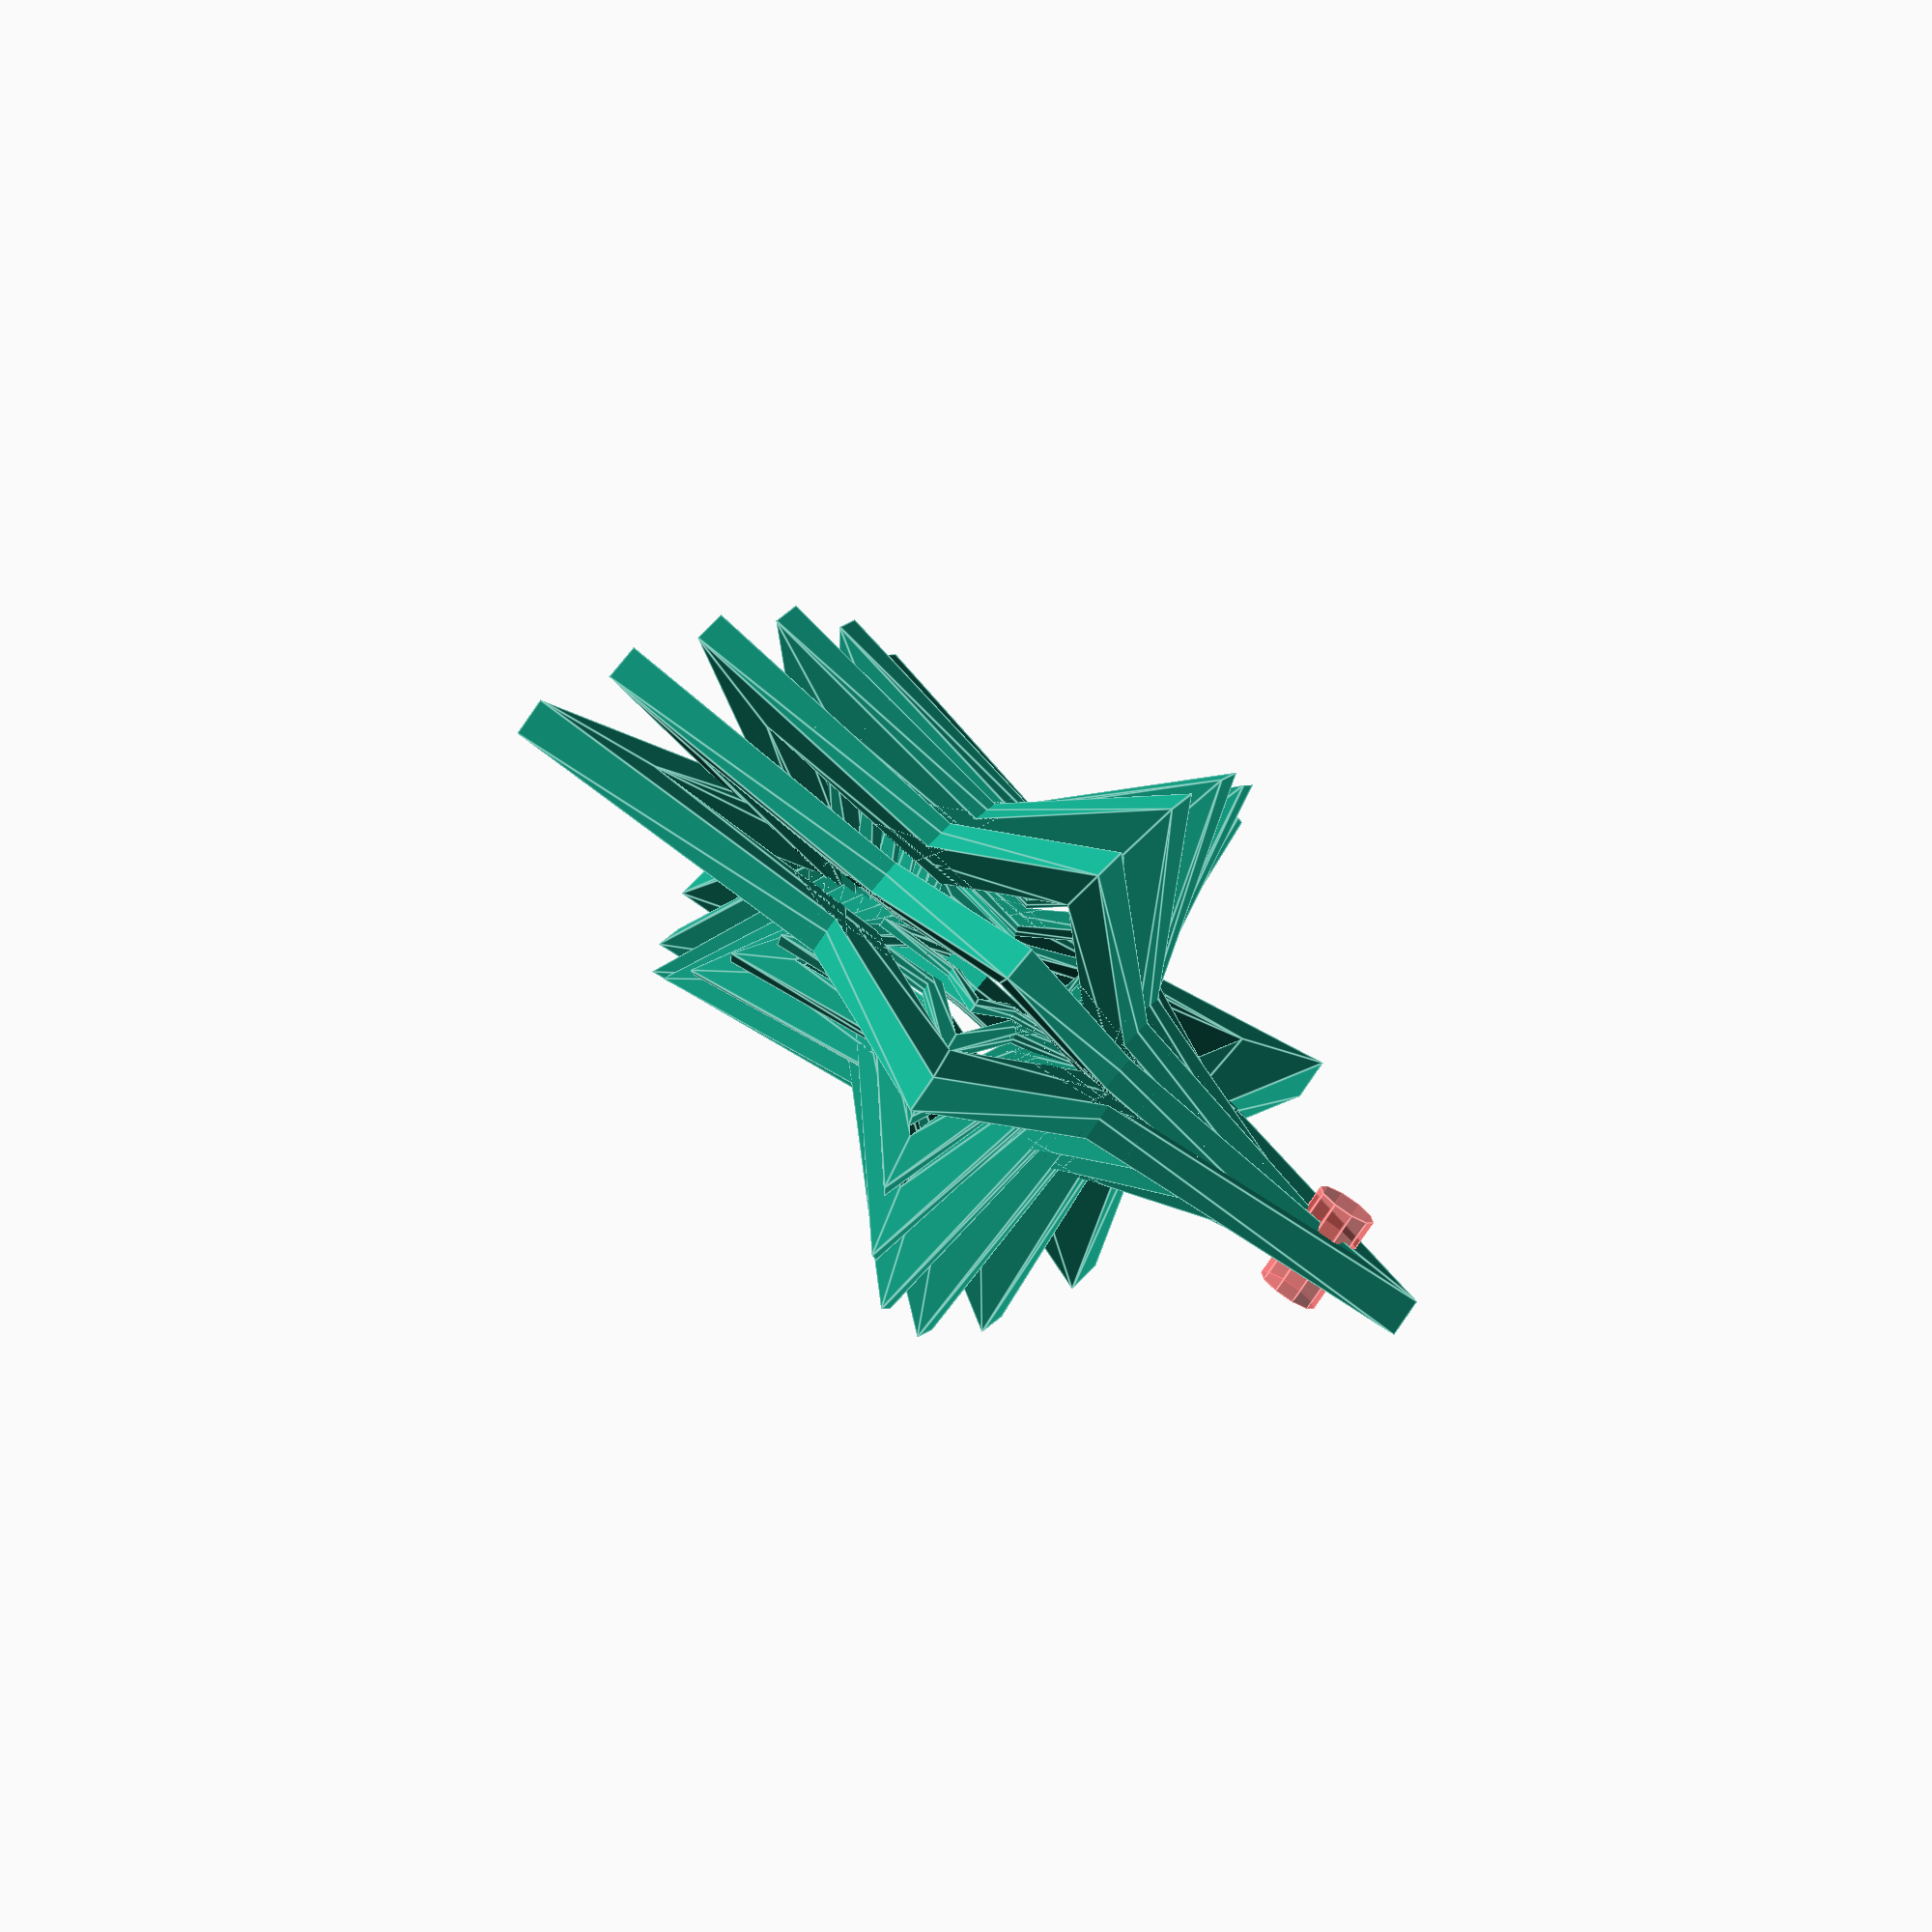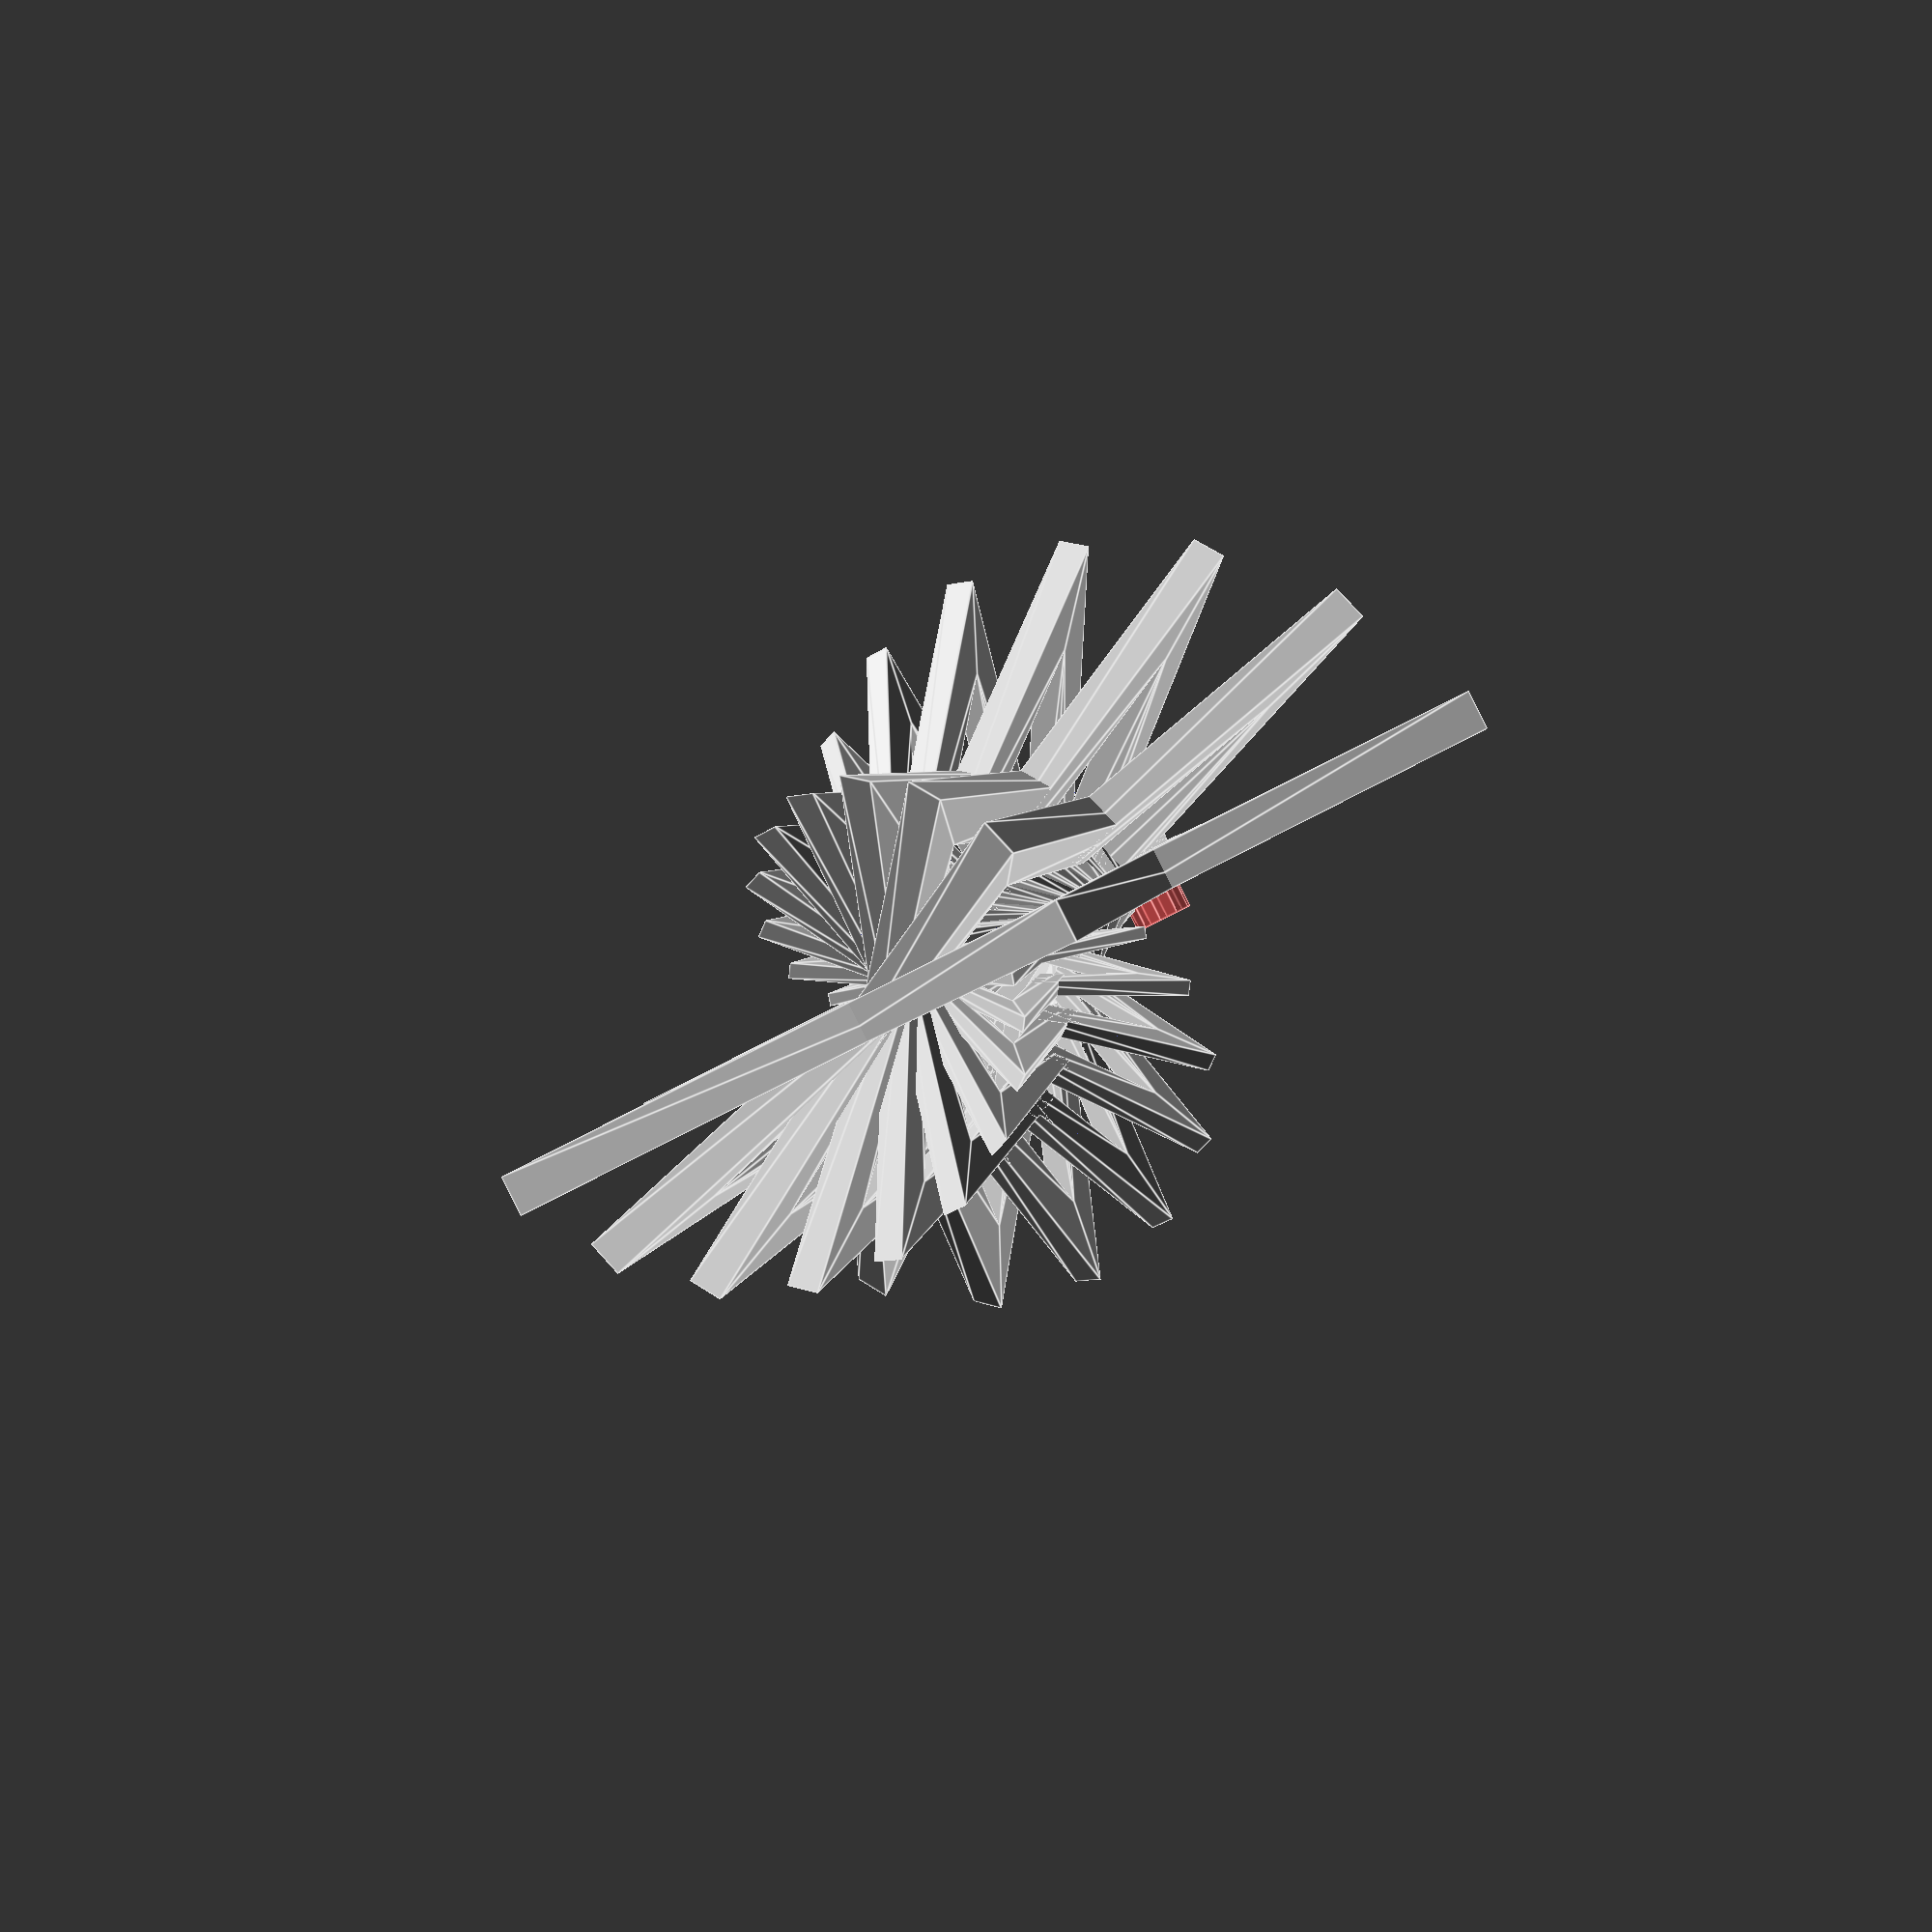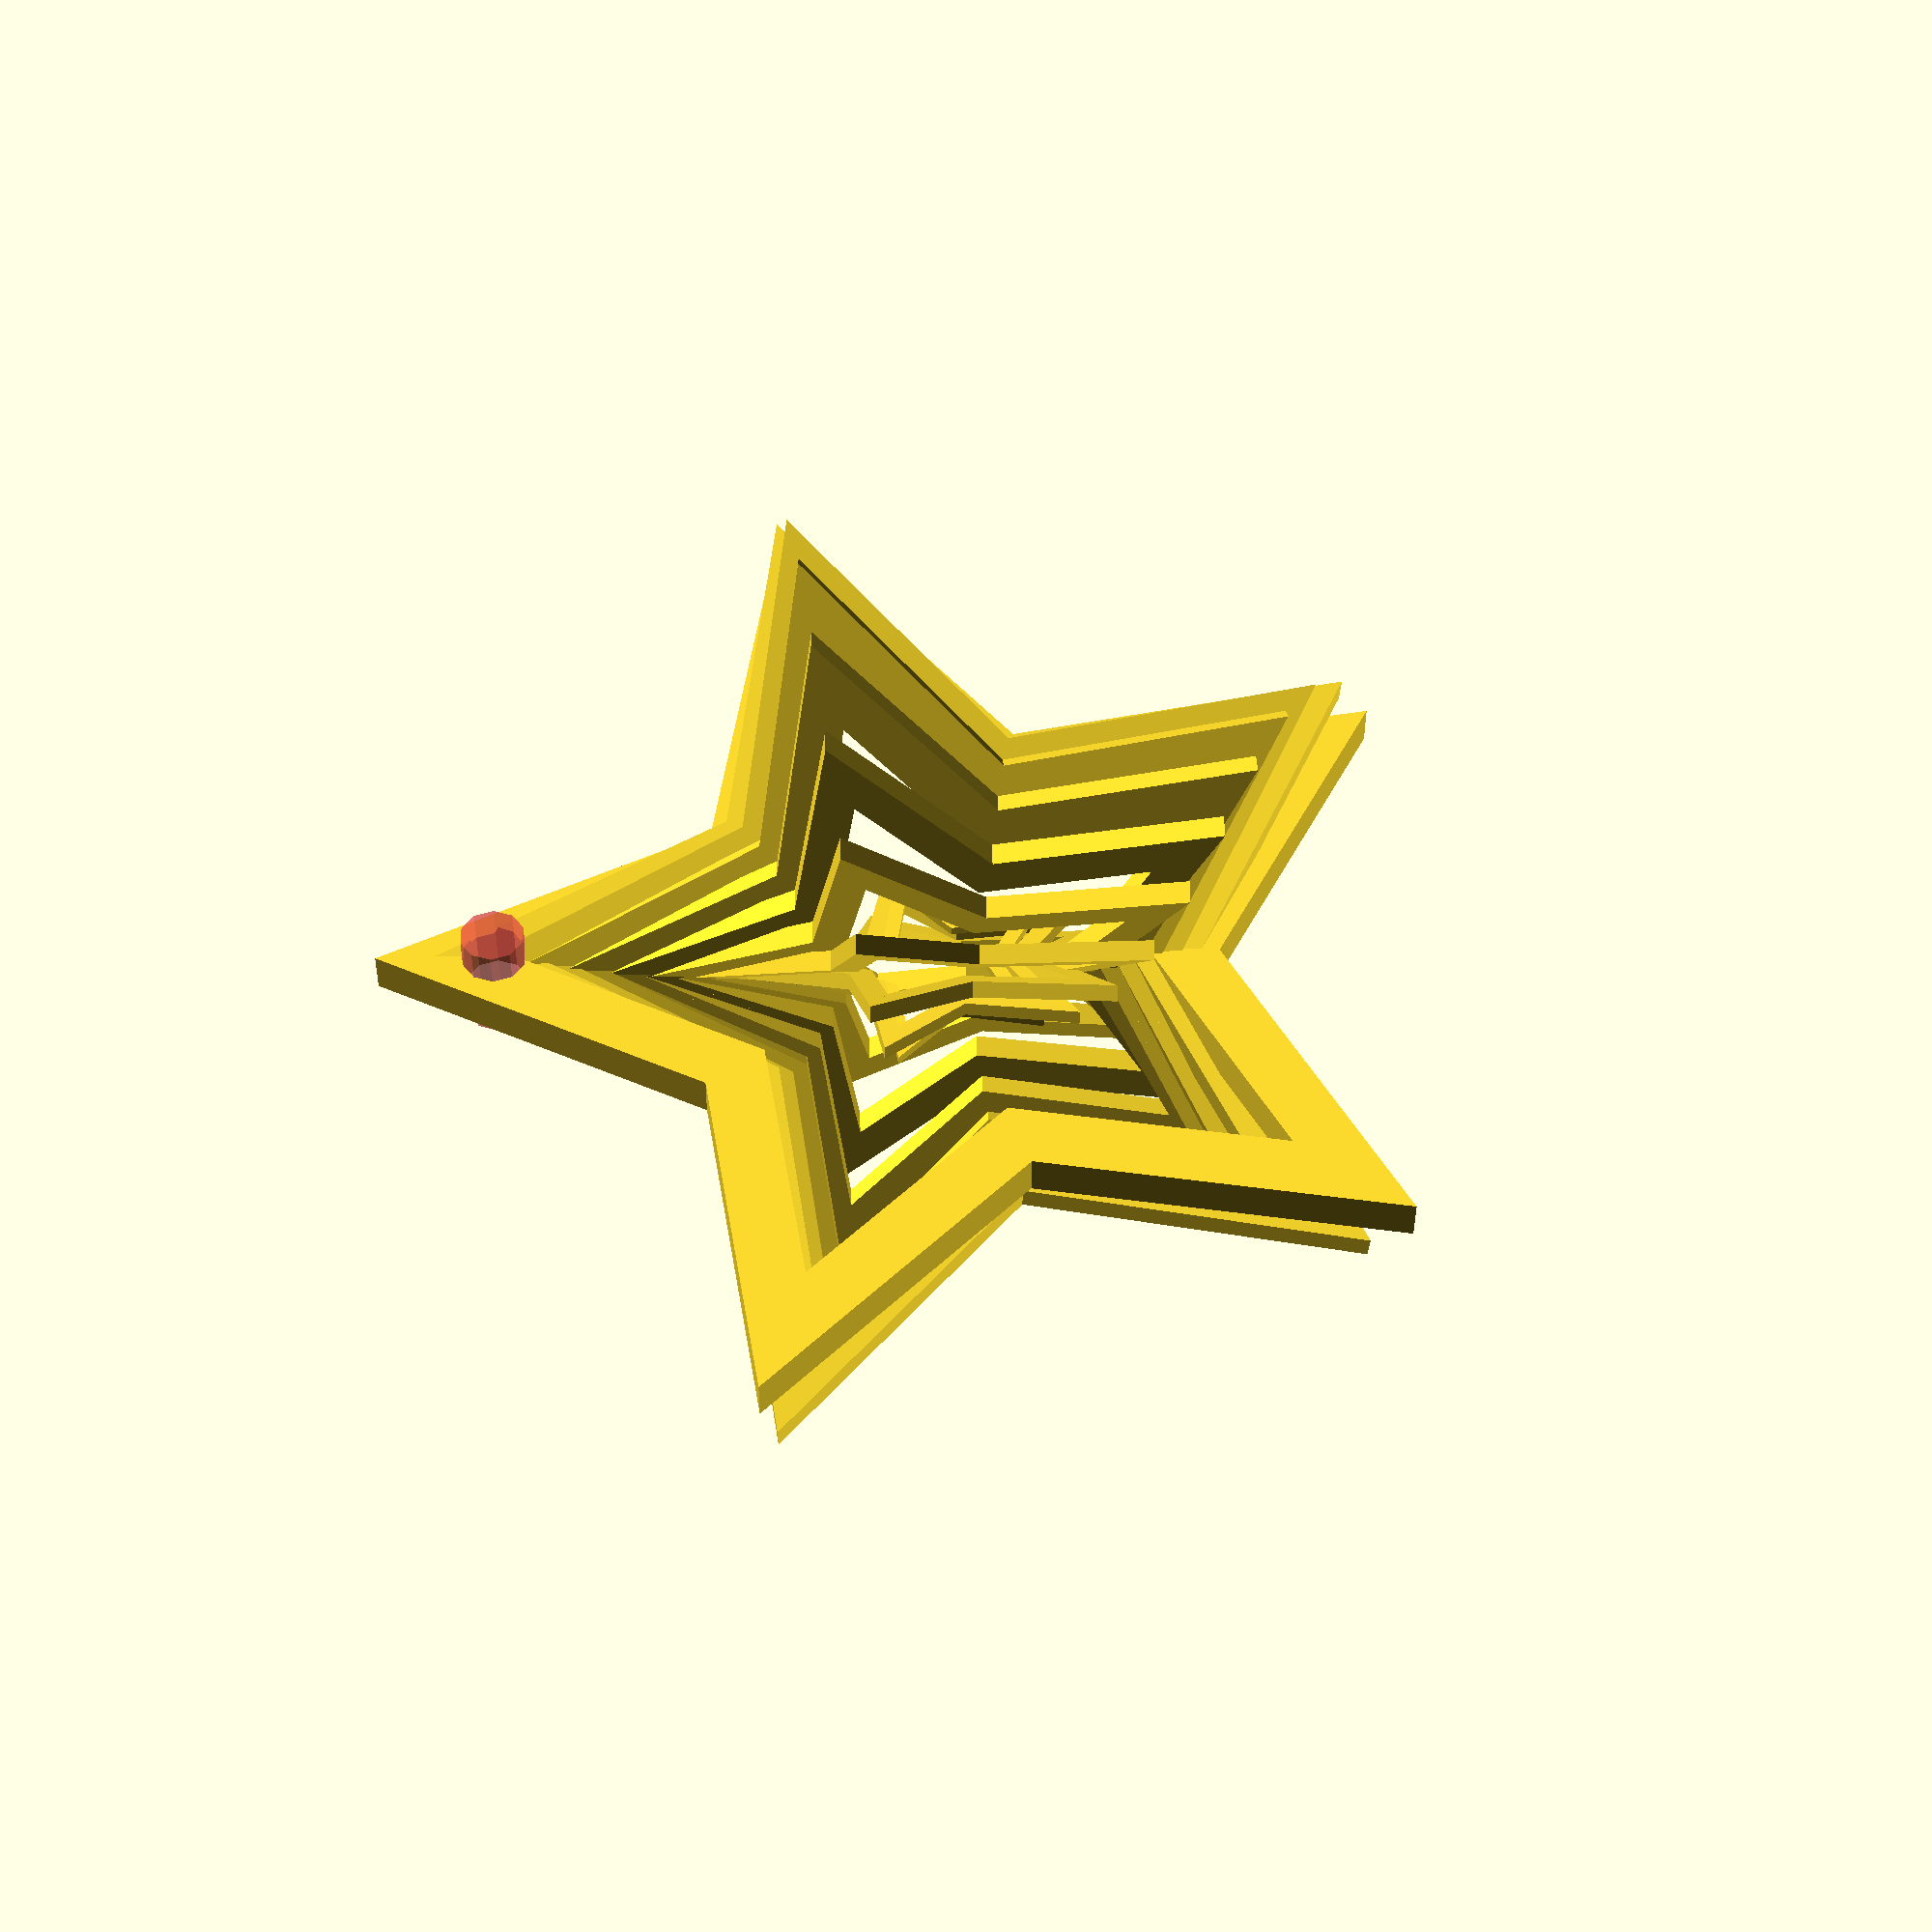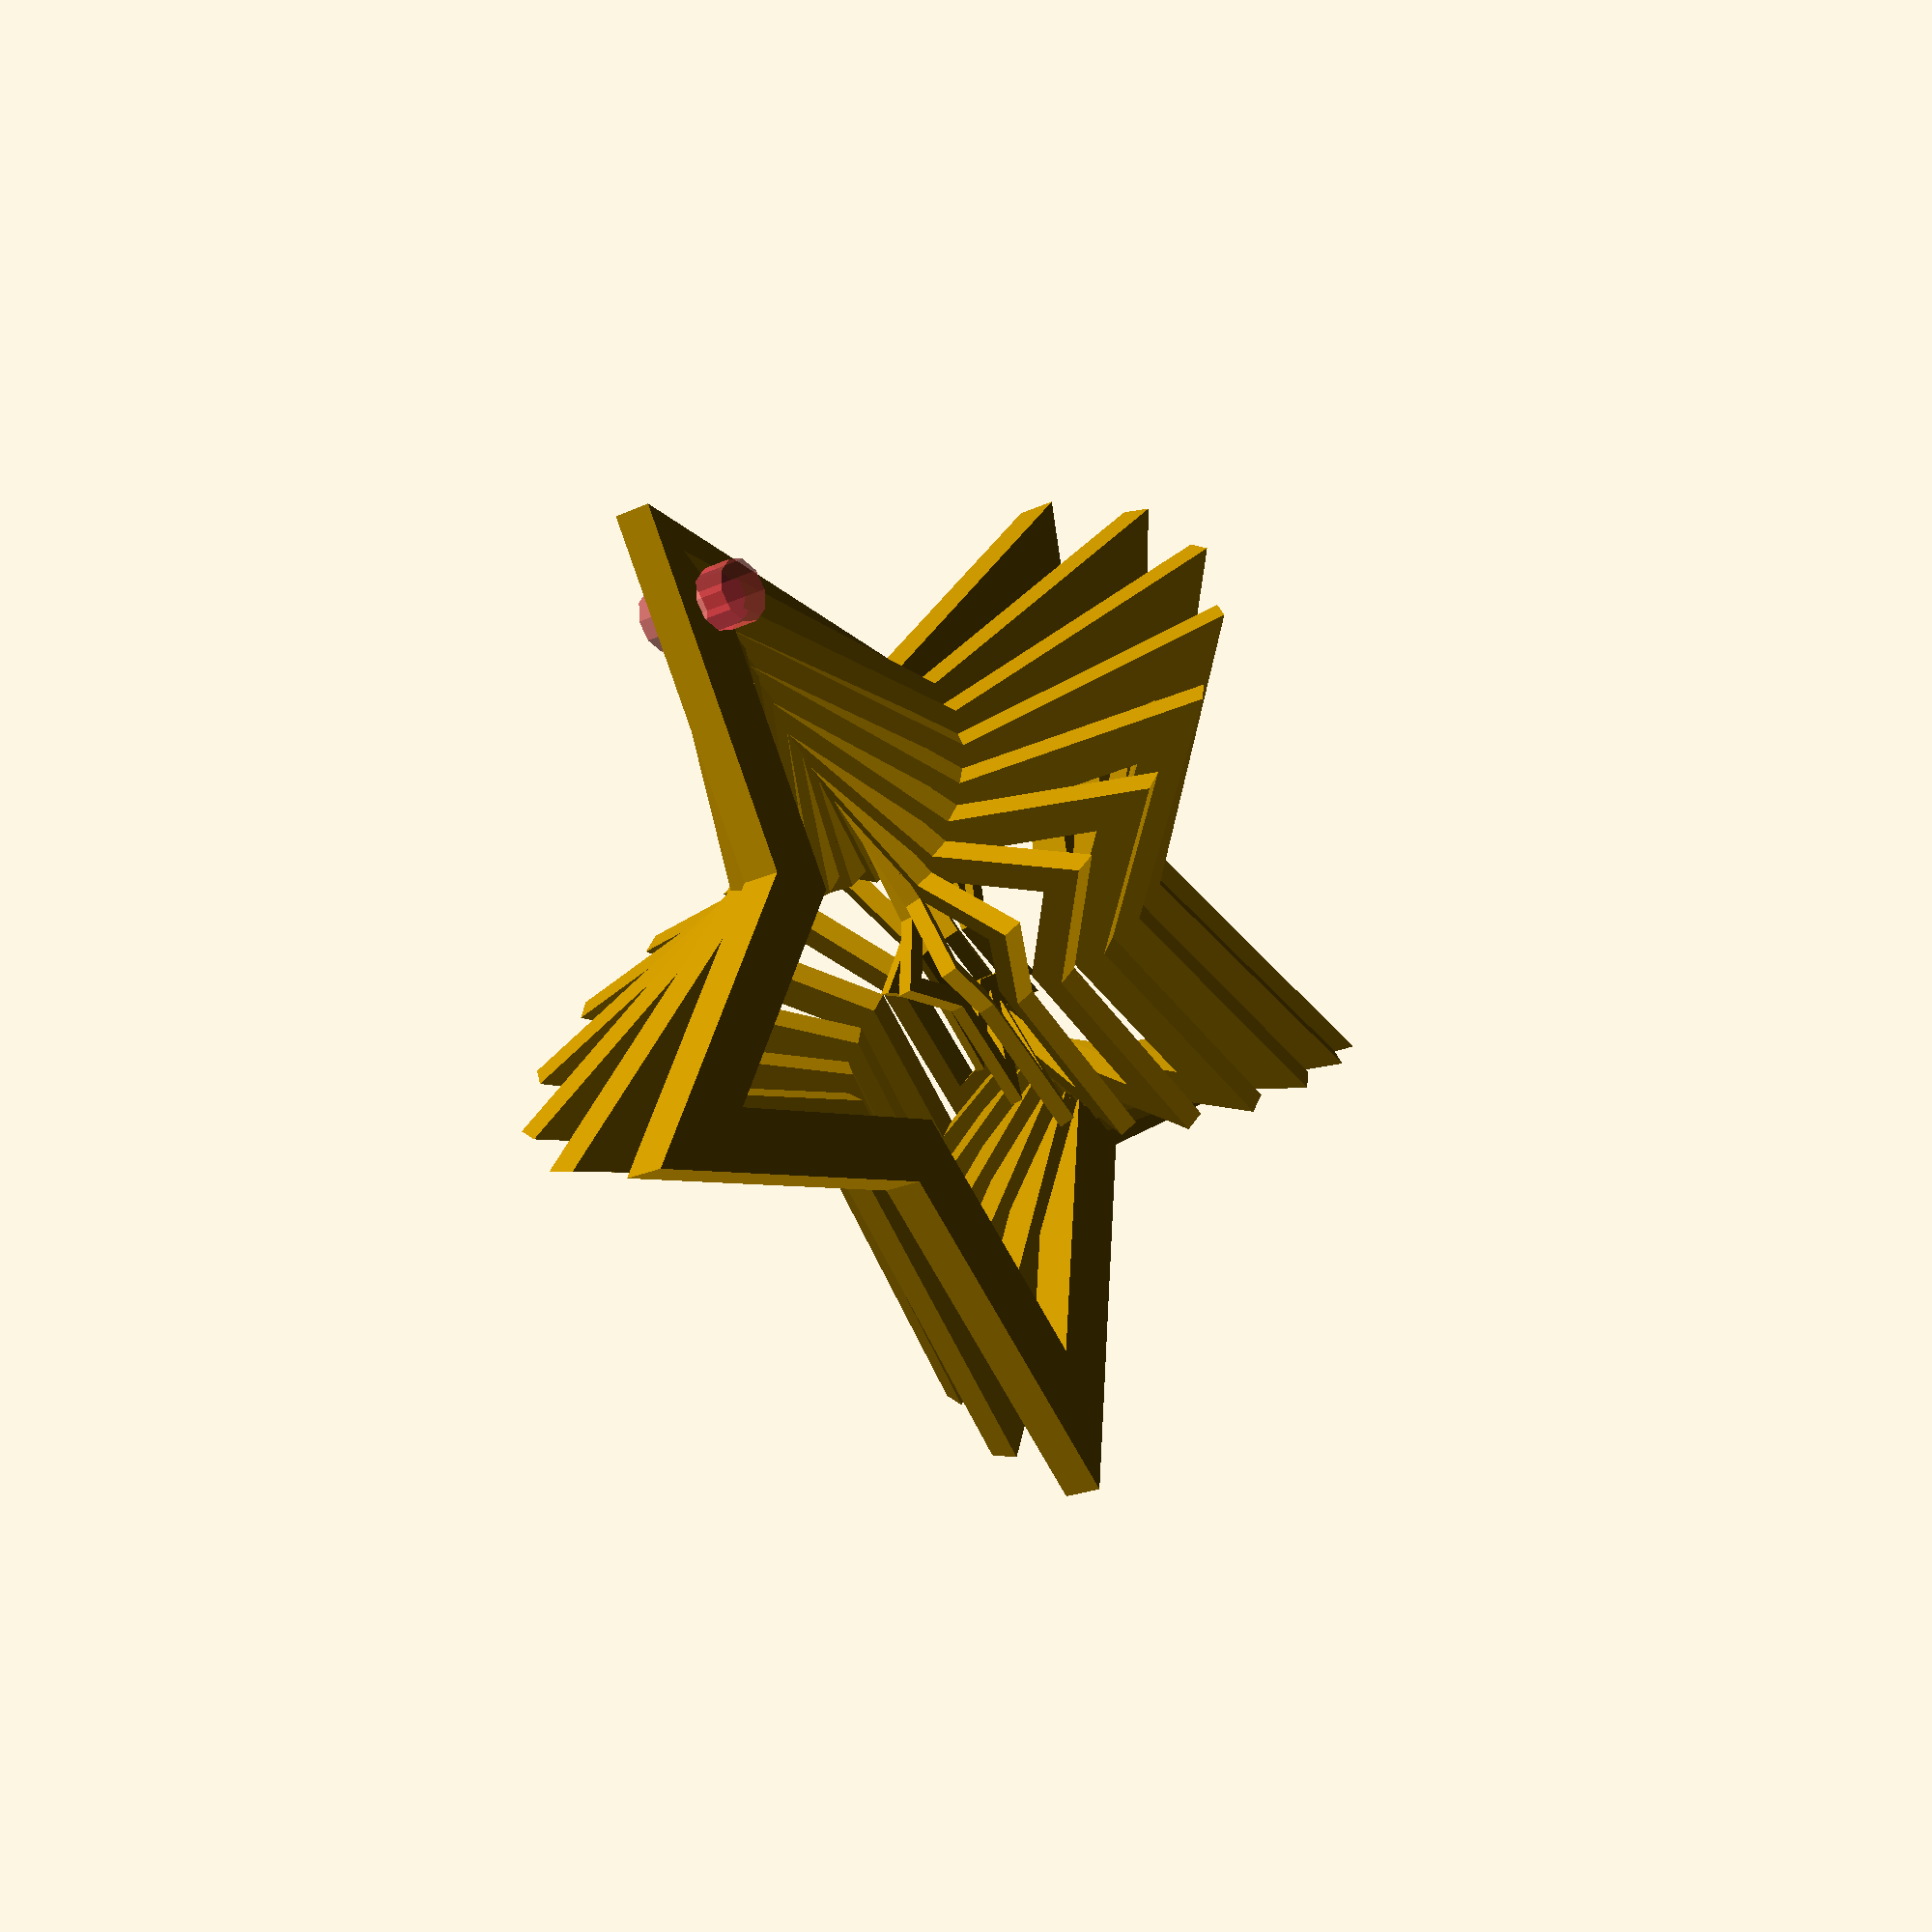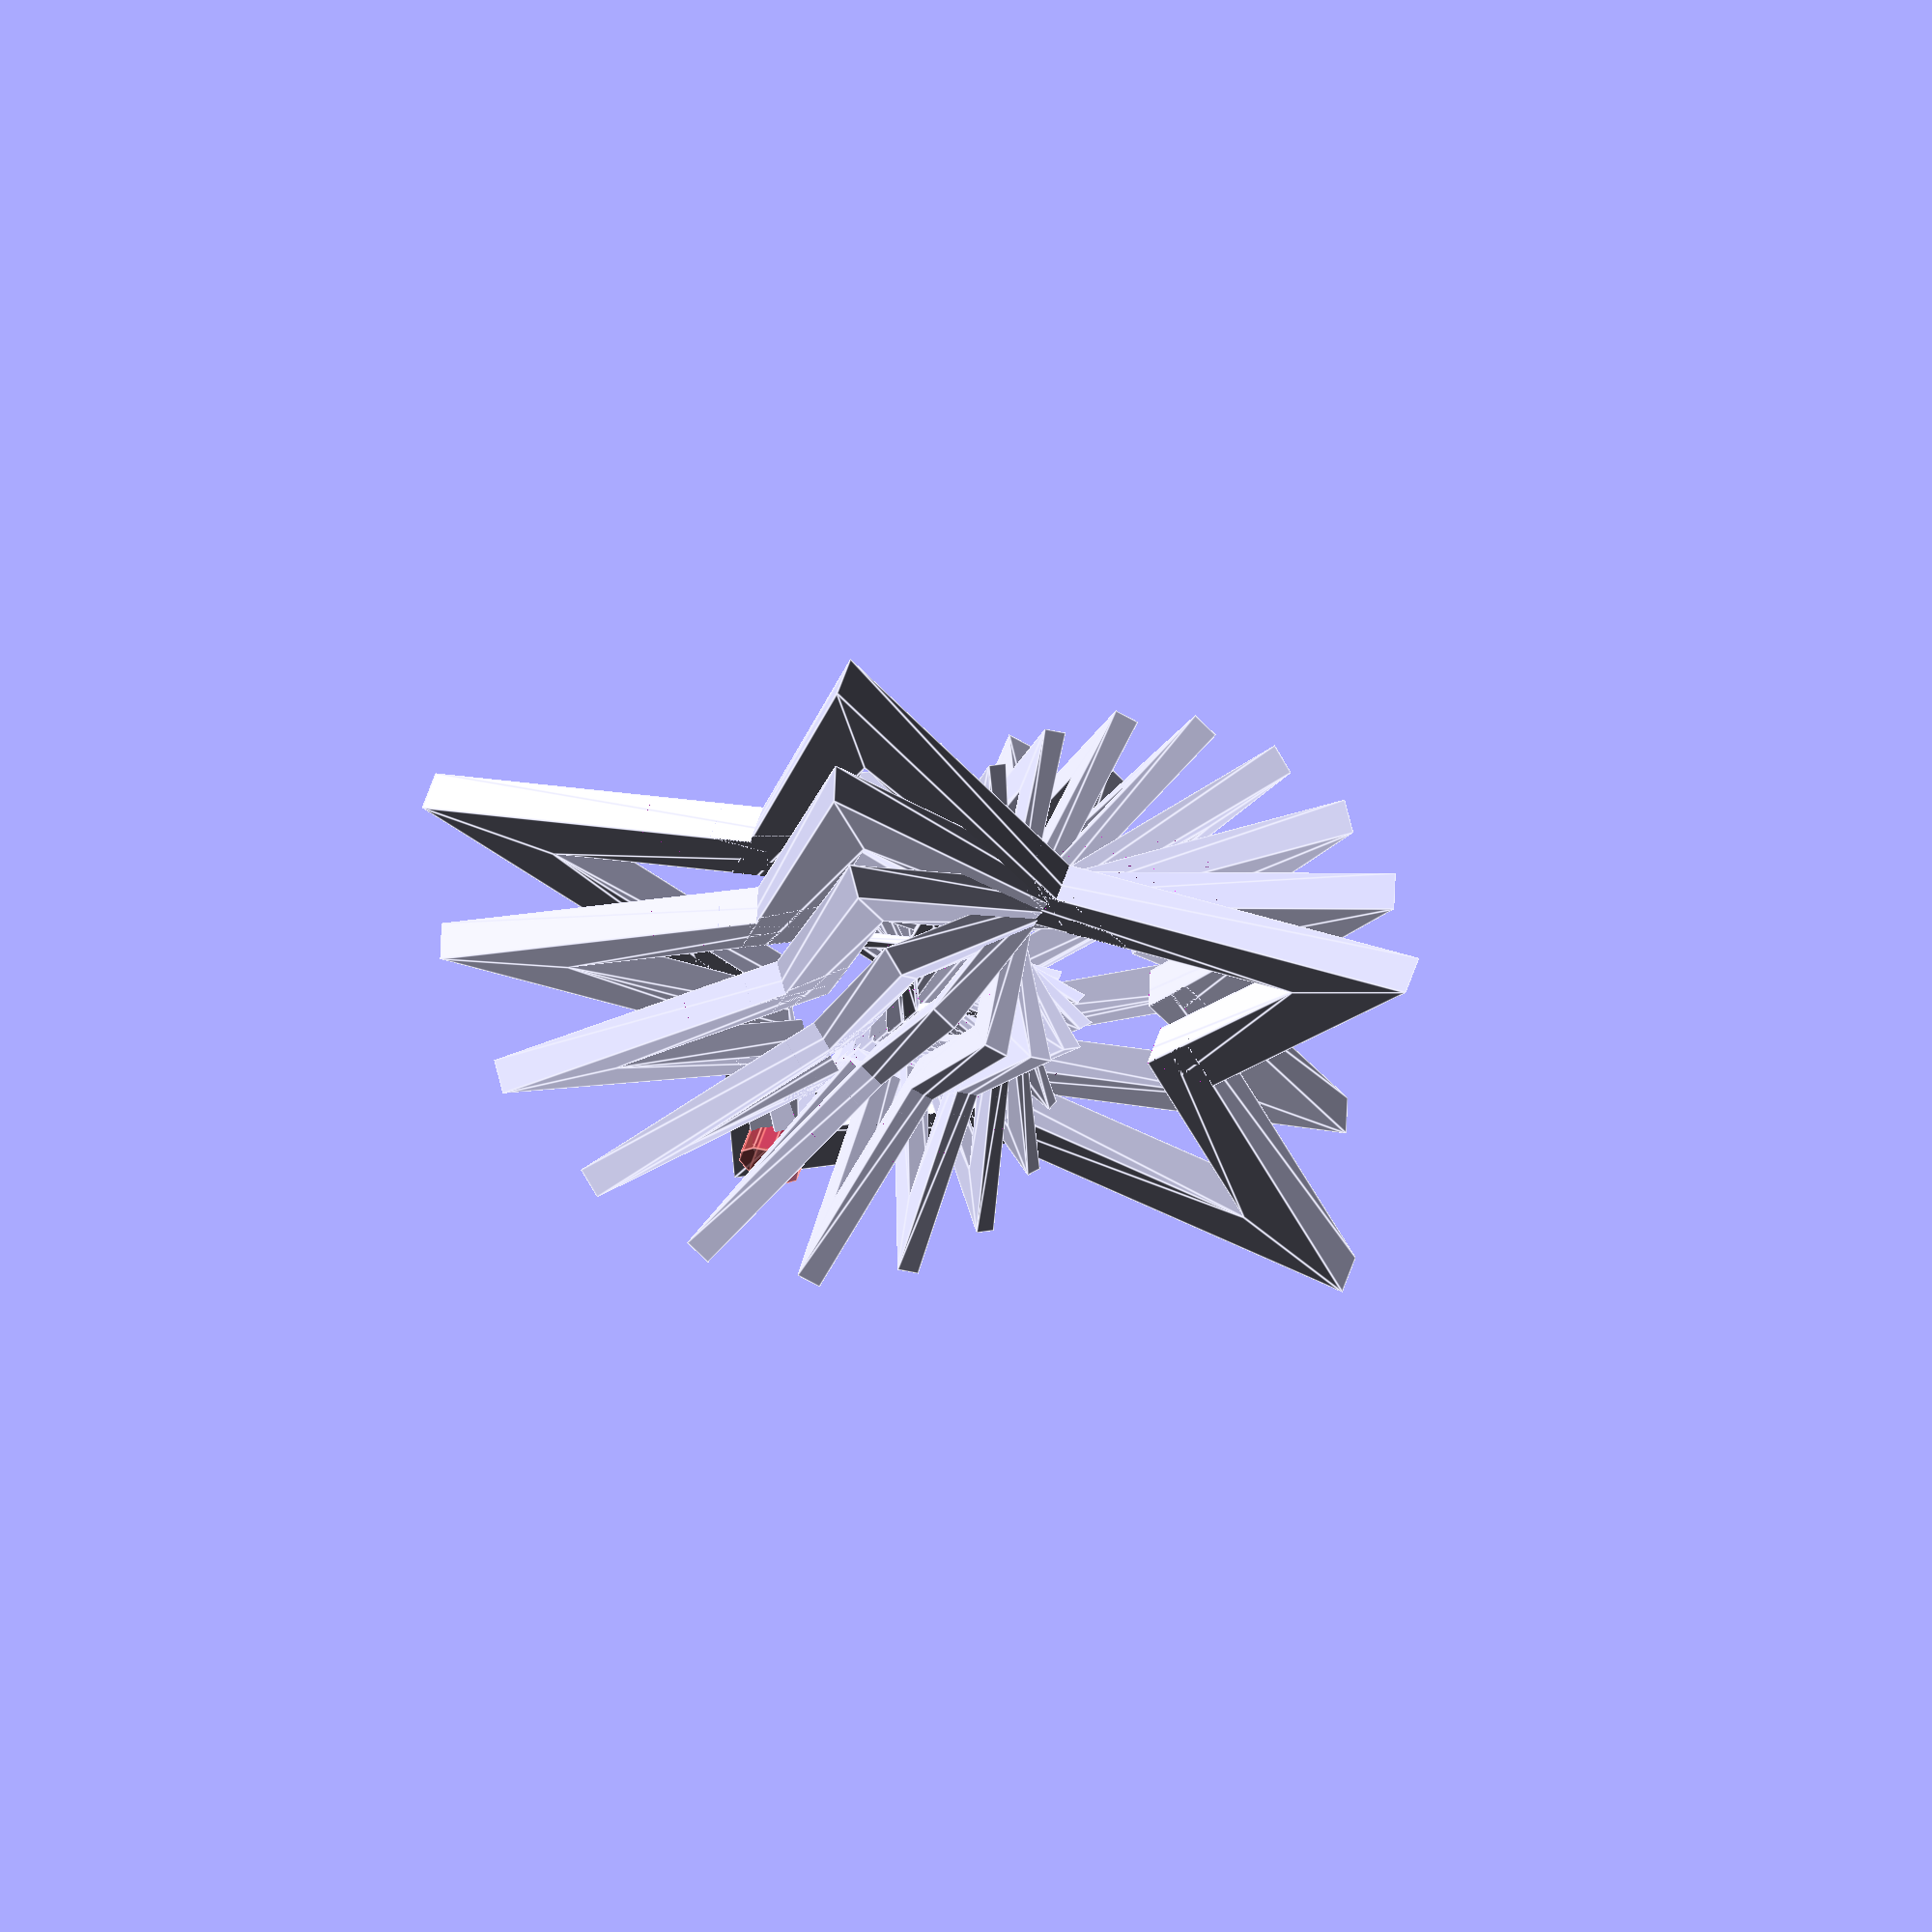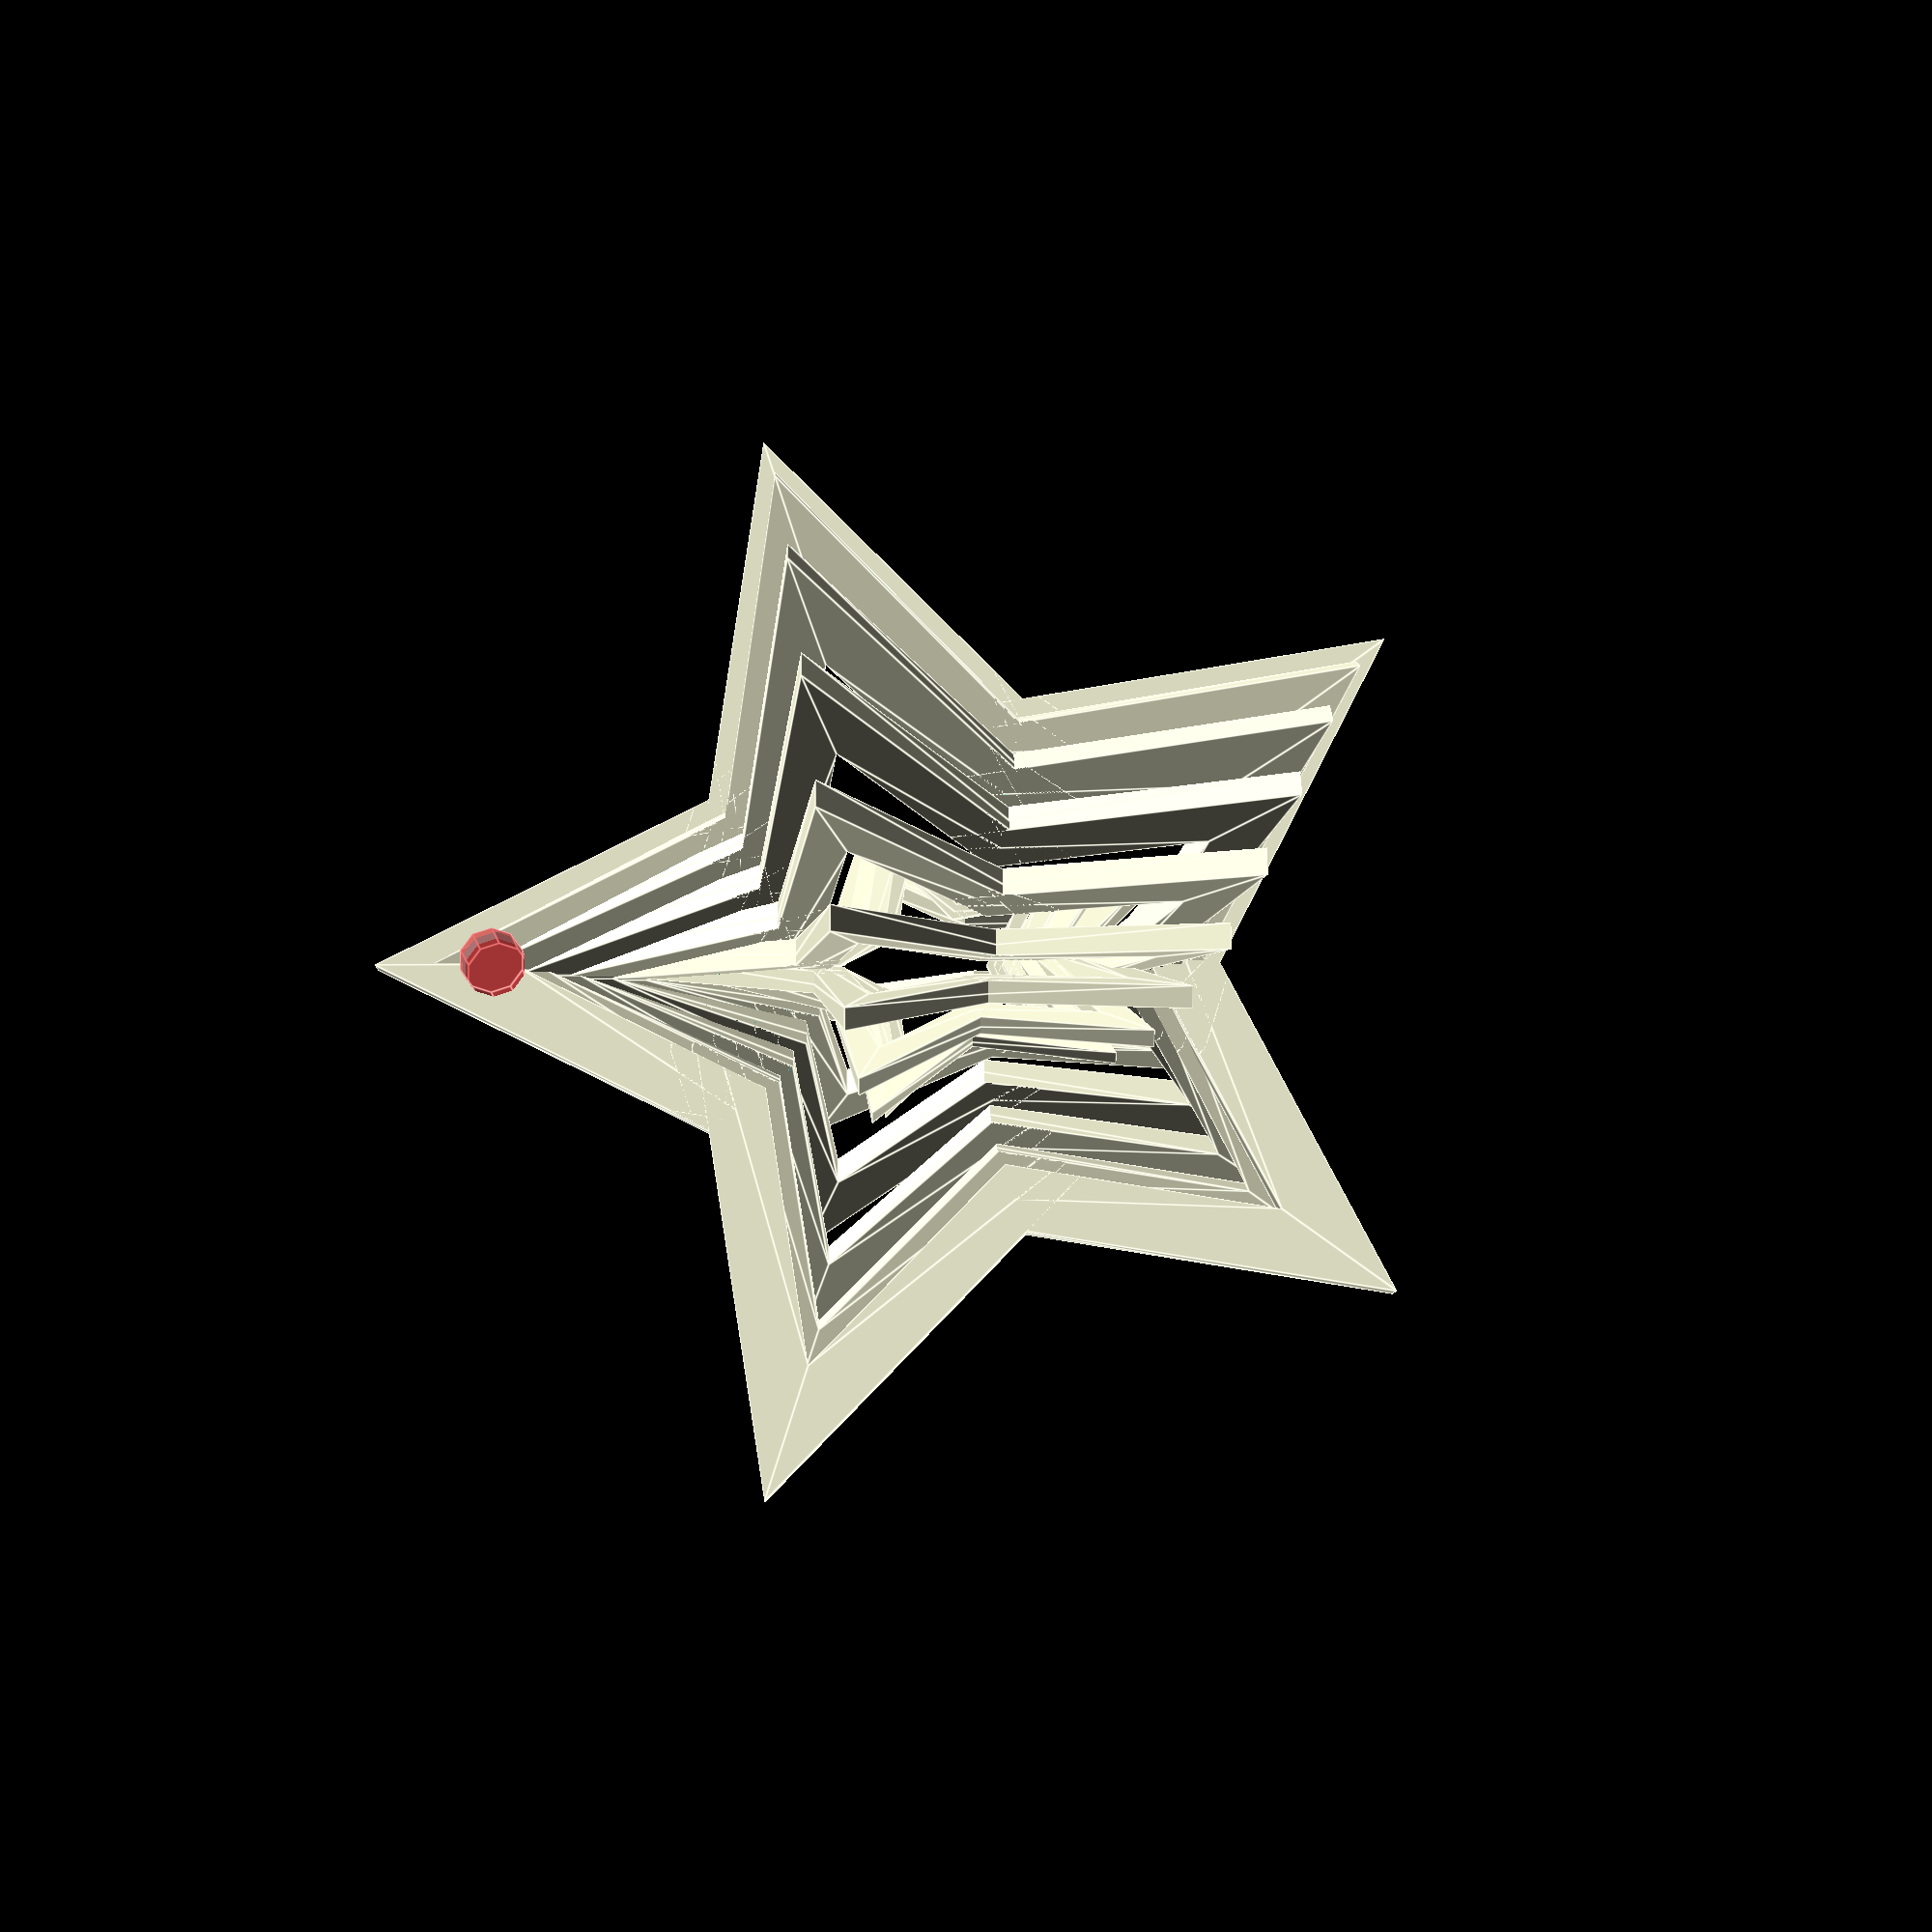
<openscad>
module baseline(n) {
    difference() {
        rotate([90,0,0])
            linear_extrude(height = 3, center=true)
                polygon(points=[[0,30],[0,40],[20,0],[20,-10]]);
        translate([0,-2.5,0])
            rotate([0,360/n/2,0])        
                cube([30,5,20]);
    }
}

module tip(n) {
    union() {
        baseline(n);
        mirror([1,0,0])
            baseline(n);
    }
}

module star() {
n = 5;
for(i=[0:n-1]) {
    rotate([0,i*360/n,0])
        tip(n);
}
}

difference() {
    union(){
        m = 10;
        for(i=[0:m]) {
            rotate([0,0,i*180/m])
            scale([i/m+.3,i/m+.3,i/m+.3])
                star();
        }
    }
    translate([0,5,41])
    rotate([90,0,0])
    #cylinder(10,3,3);
}

</openscad>
<views>
elev=115.5 azim=236.5 roll=228.4 proj=o view=edges
elev=166.6 azim=29.4 roll=336.0 proj=p view=edges
elev=326.7 azim=15.6 roll=88.9 proj=p view=wireframe
elev=61.2 azim=114.2 roll=32.7 proj=p view=wireframe
elev=201.0 azim=339.5 roll=22.5 proj=o view=edges
elev=353.3 azim=75.3 roll=88.5 proj=p view=edges
</views>
